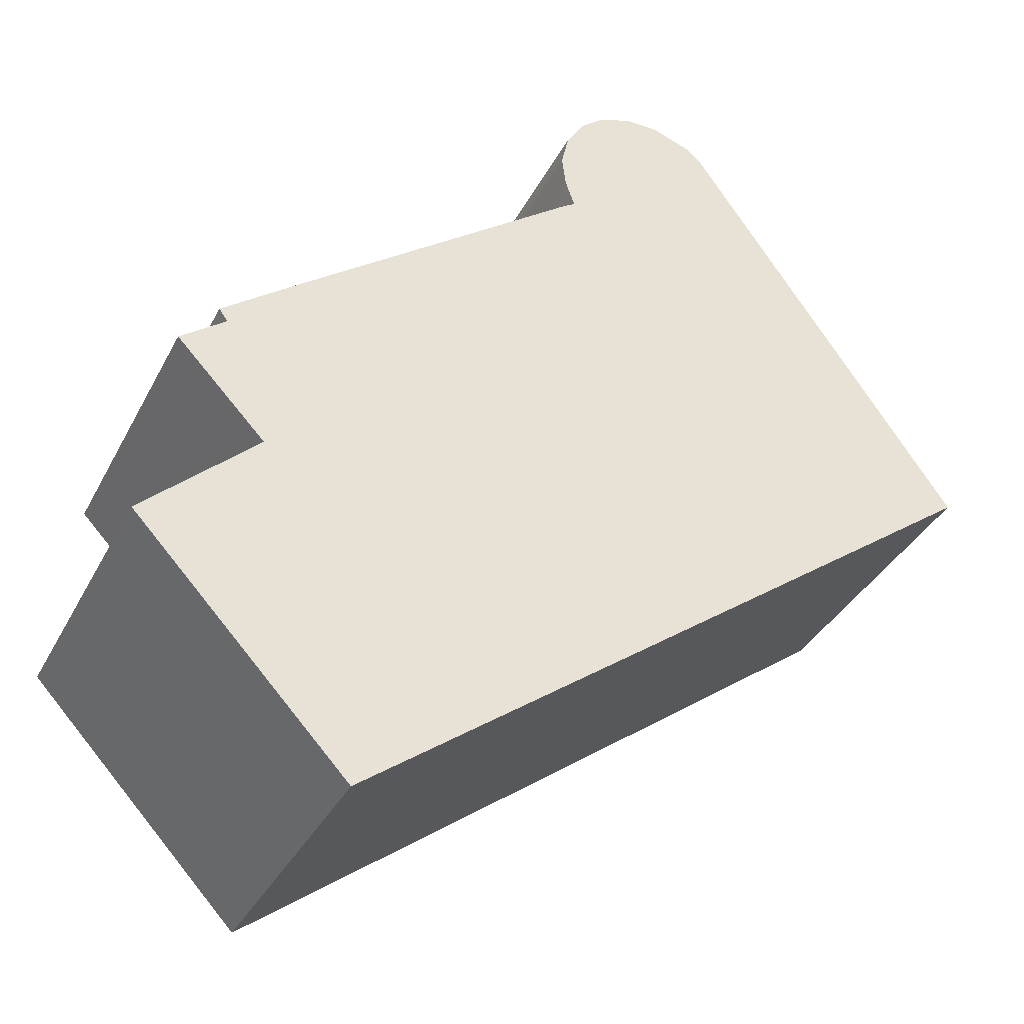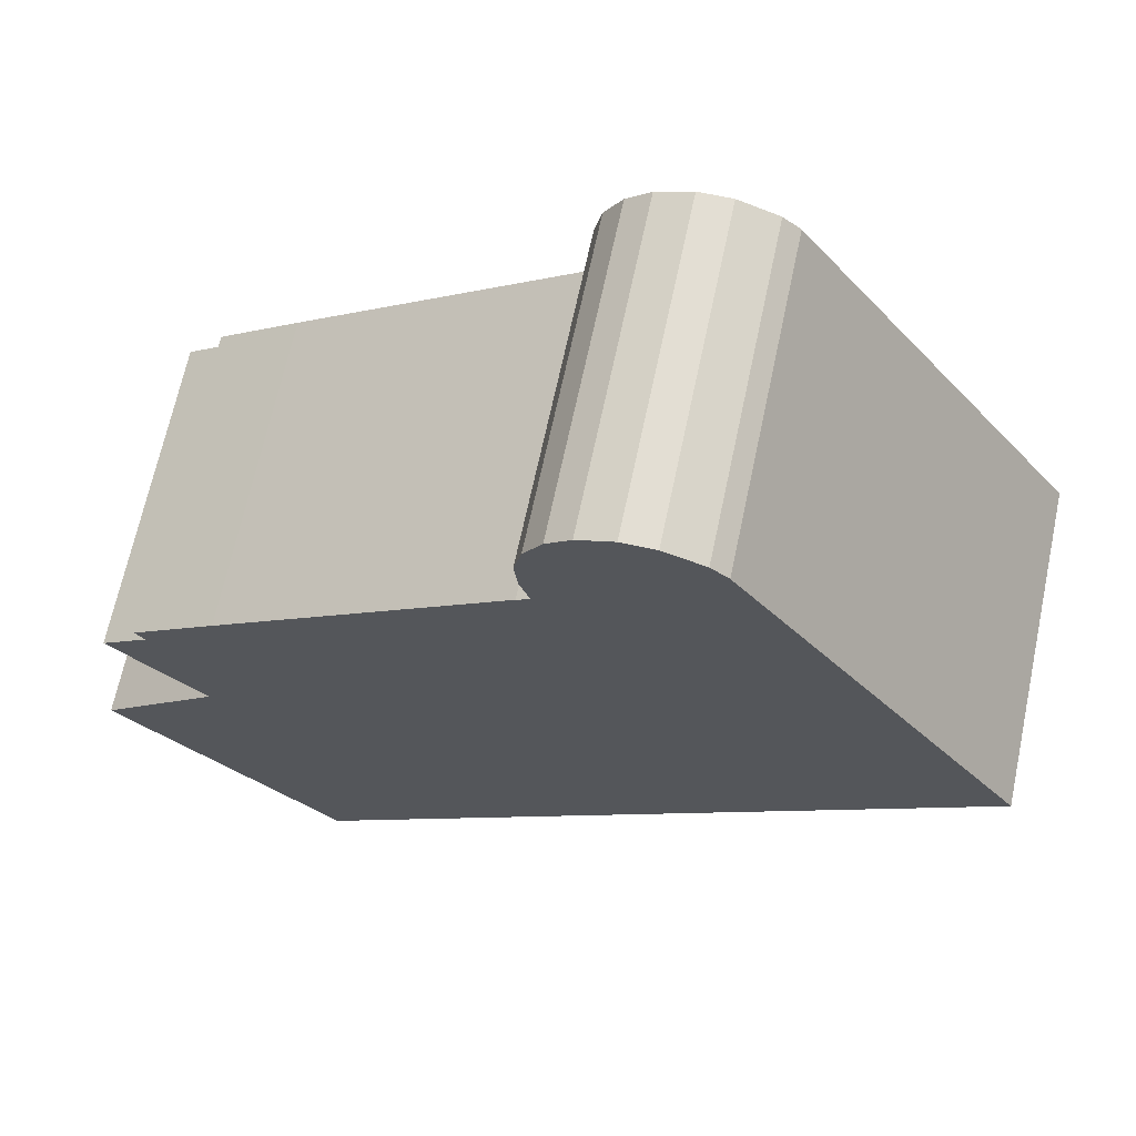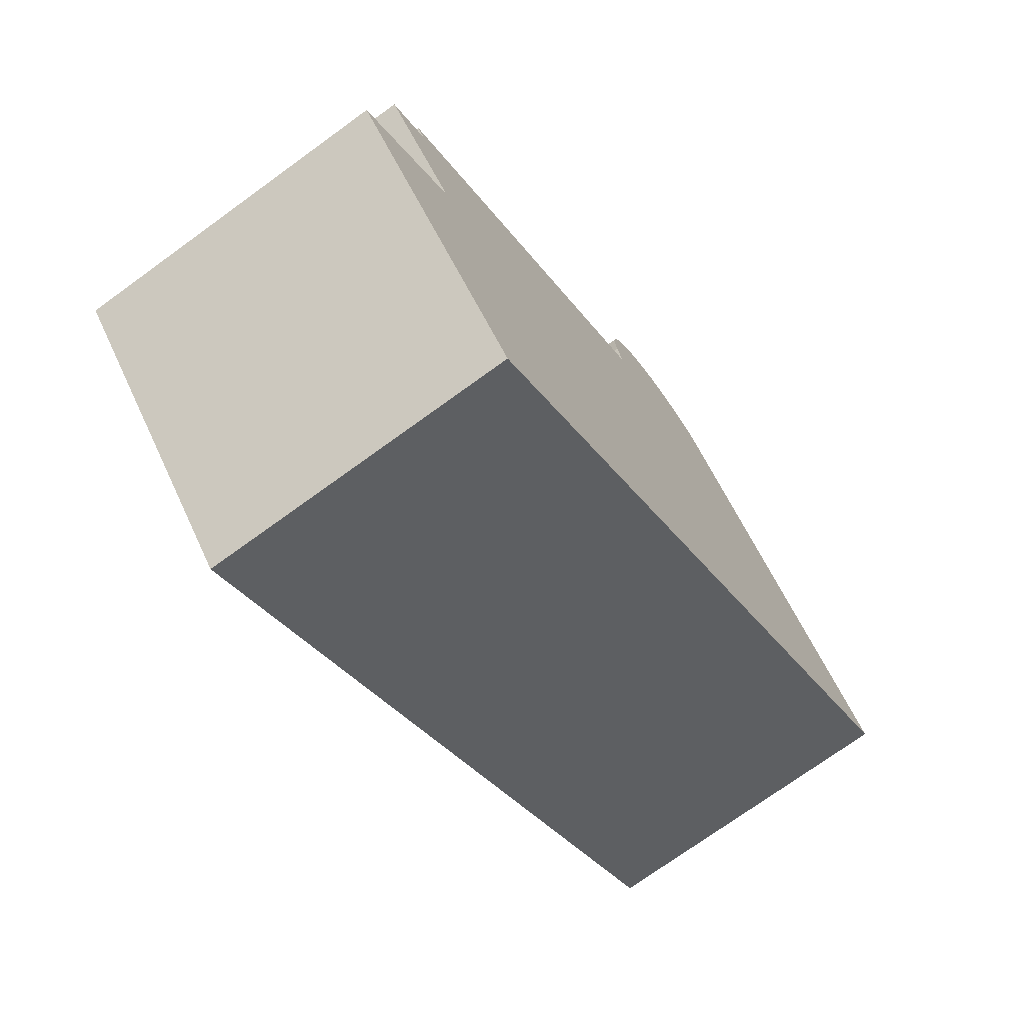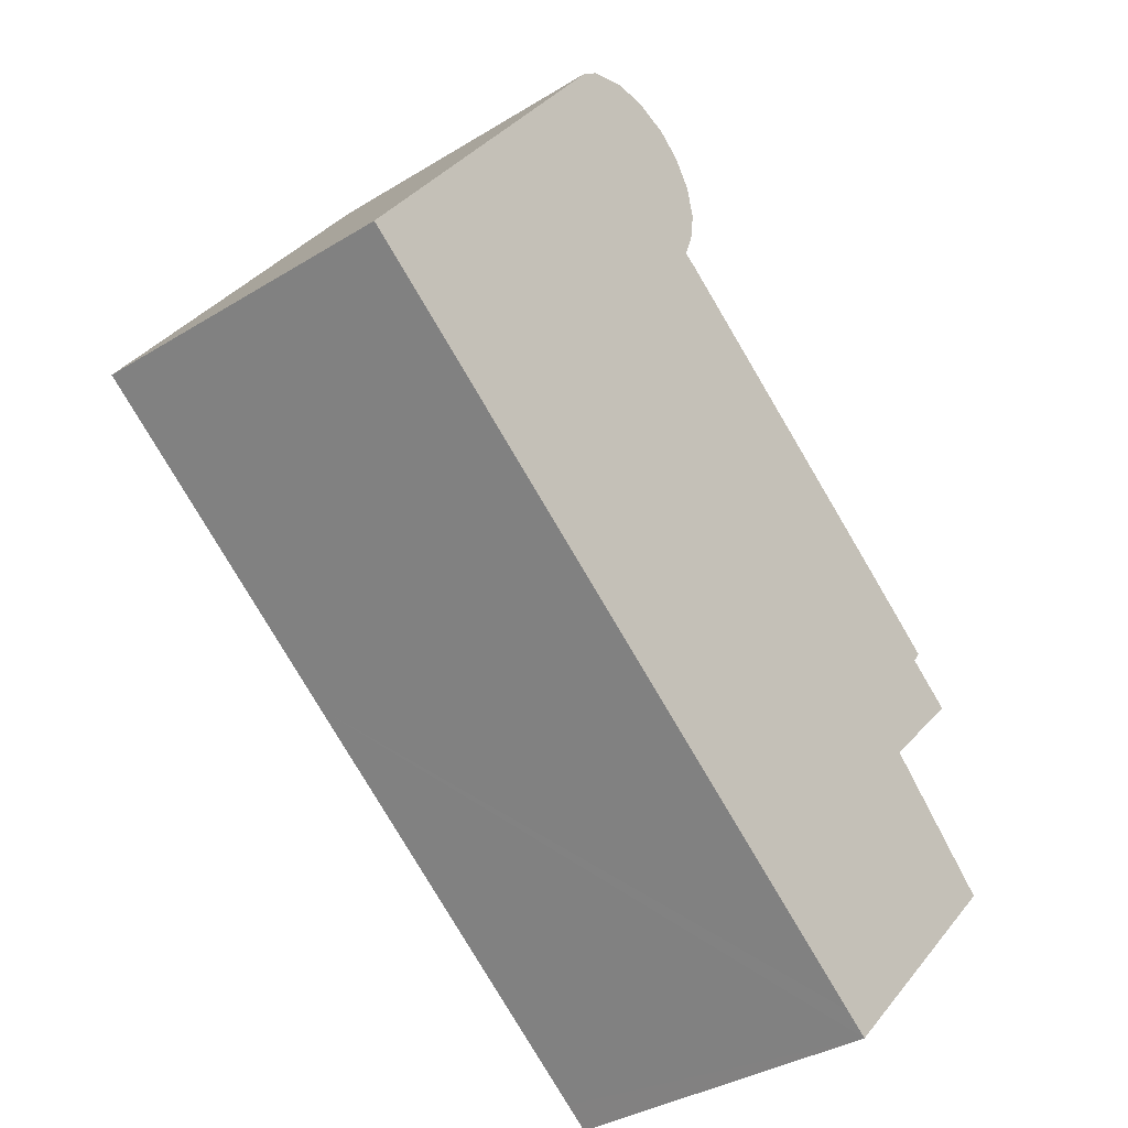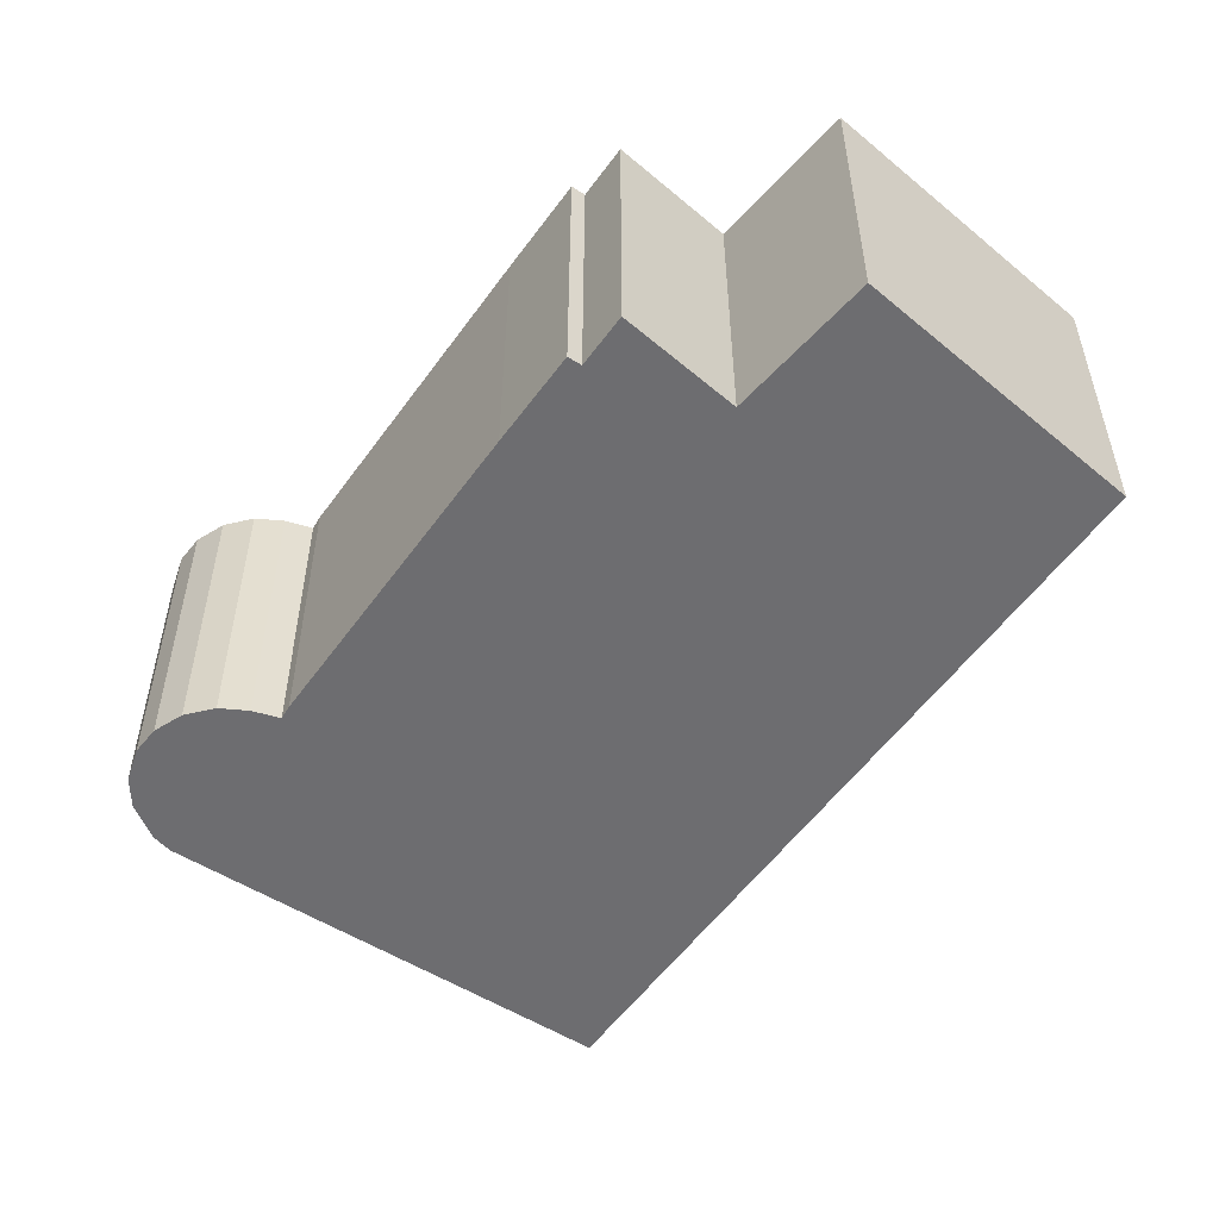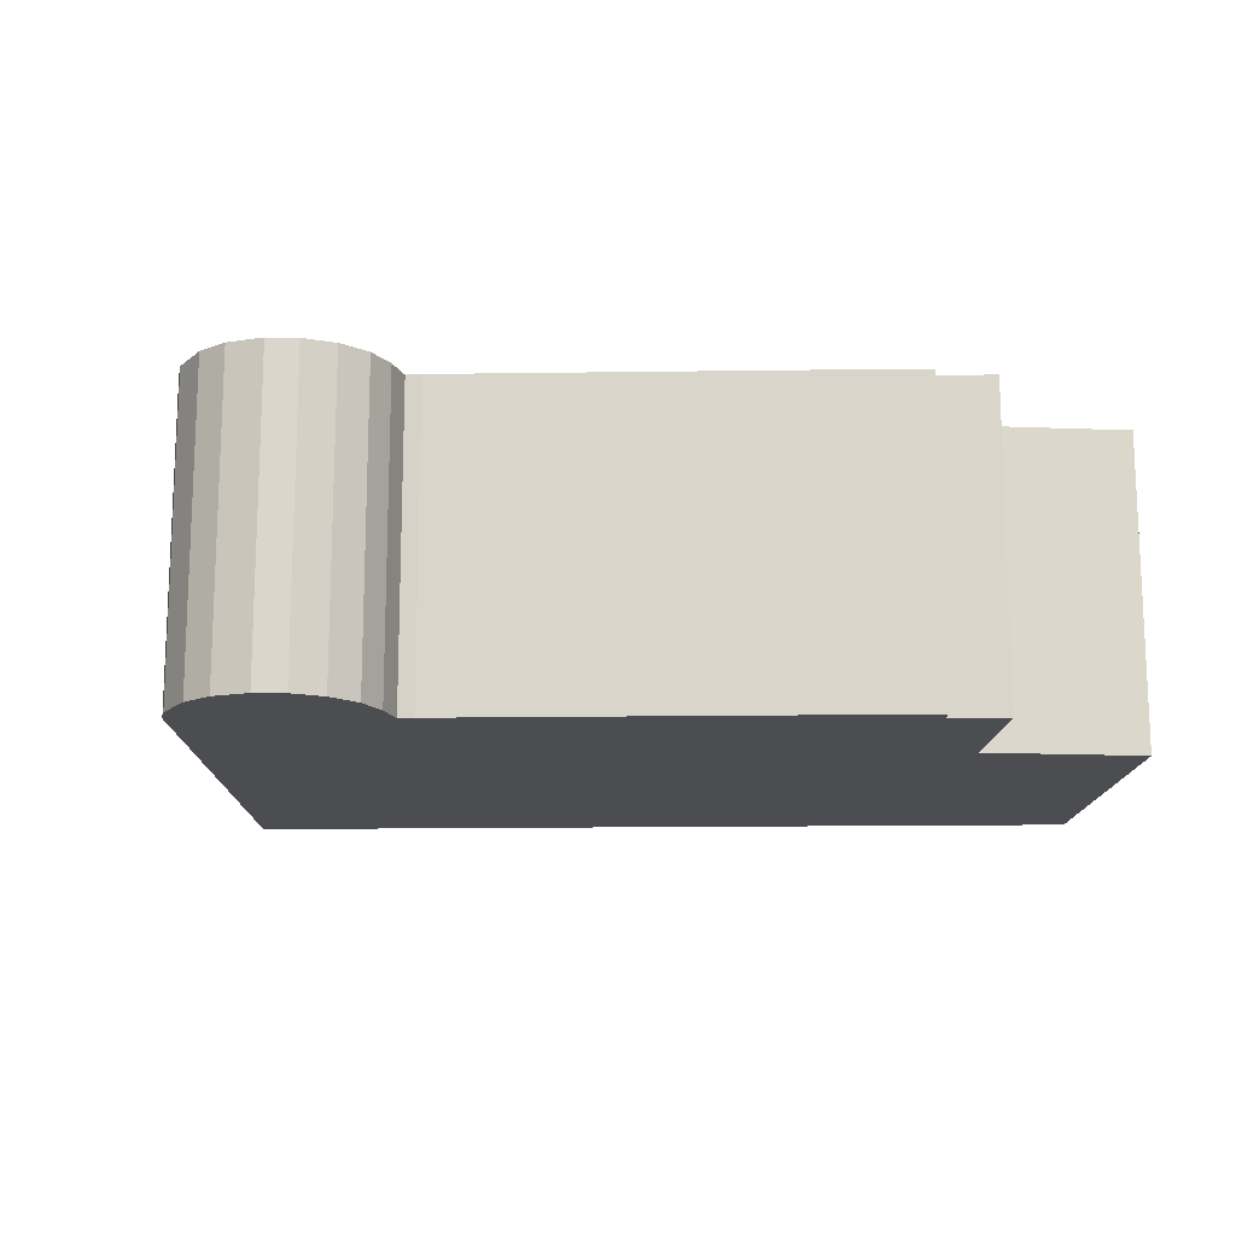
<metadata>
{"format":"obj","ext":"obj","renderer":"f3d","projection":"perspective","resolution":1024,"background":"white","views":[{"elev":-35.5,"azim":155.7,"up":"+Z"},{"elev":67.4,"azim":-168.0,"up":"+Z"},{"elev":-73.1,"azim":126.0,"up":"+Z"},{"elev":-35.5,"azim":-50.8,"up":"+Z"},{"elev":-54.1,"azim":91.6,"up":"+Y"},{"elev":-15.9,"azim":38.1,"up":"+Y"}]}
</metadata>
<code>
v  4.269 4.437 5.808
v  4.074 4.437 5.689
v  4.177 4.437 5.775
v  3.936 4.437 5.573
v  4.736 4.437 5.977
v  0.296 4.437 0.419
v  5.194 4.437 5.98
v  5.685 4.437 5.8
v  6.017 4.437 5.525
v  6.265 4.437 5.123
v  6.369 4.437 4.66
v  6.323 4.437 4.29
v  0 4.437 2.717e-16
v  6.314 4.437 4.22
v  6.177 4.437 3.827
v  0.951 4.437 -0.703
v  6.36 4.437 3.713
v  6.749 4.437 3.427
v  10.37 4.437 0.76
v  4.002 4.437 -2.958
v  9.015 4.437 -6.663
v  11.4 4.437 -0.285
v  11.53 4.437 -0.112
v  10.77 4.437 -2.119
v  12.05 4.437 -0.772
v  12.28 4.437 -3.522
v  12.42 4.437 -3.648
v  11.52 4.437 -4.607
v  9.35 4.437 -6.911
v  4.177 -3.536e-16 5.775
v  4.736 -3.66e-16 5.977
v  4.269 -3.556e-16 5.808
v  5.194 -3.662e-16 5.98
v  5.685 -3.551e-16 5.8
v  6.017 -3.383e-16 5.525
v  6.265 -3.137e-16 5.123
v  6.177 -2.343e-16 3.827
v  6.36 -2.274e-16 3.713
v  6.749 -2.098e-16 3.427
v  10.37 -4.654e-17 0.76
v  11.53 6.858e-18 -0.112
v  11.4 1.745e-17 -0.285
v  12.05 4.727e-17 -0.772
v  10.77 1.298e-16 -2.119
v  12.42 2.234e-16 -3.648
v  12.28 2.157e-16 -3.522
v  6.369 -2.853e-16 4.66
v  6.314 -2.584e-16 4.22
v  6.323 -2.627e-16 4.29
v  9.35 4.232e-16 -6.911
v  11.52 2.821e-16 -4.607
v  9.015 4.08e-16 -6.663
v  4.002 1.811e-16 -2.958
v  0.951 4.305e-17 -0.703
v  0 0 0
v  3.936 -3.412e-16 5.573
v  0.296 -2.566e-17 0.419
v  4.074 -3.484e-16 5.689
g defaultobject
f 1 2 3
f 2 1 4
f 4 1 5
f 4 5 6
f 6 5 7
f 6 7 8
f 6 8 9
f 6 9 10
f 6 10 11
f 6 11 12
f 6 12 13
f 13 12 14
f 13 14 15
f 13 15 16
f 16 15 17
f 16 17 18
f 16 18 19
f 16 19 20
f 20 19 21
f 21 19 22
f 22 19 23
f 21 22 24
f 24 22 25
f 21 24 26
f 21 26 27
f 21 27 28
f 21 28 29
f 30 1 3
f 1 30 5
f 5 30 31
f 31 30 32
f 31 7 5
f 7 31 33
f 33 8 7
f 8 33 34
f 34 9 8
f 9 34 35
f 35 10 9
f 10 35 36
f 37 17 15
f 17 37 38
f 38 18 17
f 18 38 19
f 19 38 39
f 19 39 40
f 19 40 23
f 23 40 41
f 42 25 22
f 25 42 43
f 44 26 24
f 26 44 27
f 27 44 45
f 45 44 46
f 36 11 10
f 11 36 47
f 47 12 11
f 12 47 14
f 14 47 48
f 48 47 49
f 48 15 14
f 15 48 37
f 41 22 23
f 22 41 42
f 43 24 25
f 24 43 44
f 45 28 27
f 28 45 29
f 29 45 50
f 50 45 51
f 50 21 29
f 21 50 20
f 20 50 52
f 20 52 53
f 20 53 16
f 16 53 54
f 16 54 13
f 13 54 55
f 55 6 13
f 6 55 4
f 4 55 56
f 56 55 57
f 2 30 3
f 30 2 4
f 30 4 58
f 58 4 56
f 51 52 50
f 52 51 53
f 53 51 45
f 53 45 46
f 53 46 44
f 53 44 43
f 53 43 42
f 53 42 41
f 53 41 40
f 53 40 39
f 53 39 54
f 54 39 55
f 55 39 38
f 55 38 37
f 55 37 48
f 55 48 57
f 57 48 49
f 57 49 47
f 57 47 56
f 56 47 36
f 56 36 35
f 56 35 34
f 56 34 33
f 56 33 31
f 56 31 32
f 56 32 58
f 58 32 30

</code>
